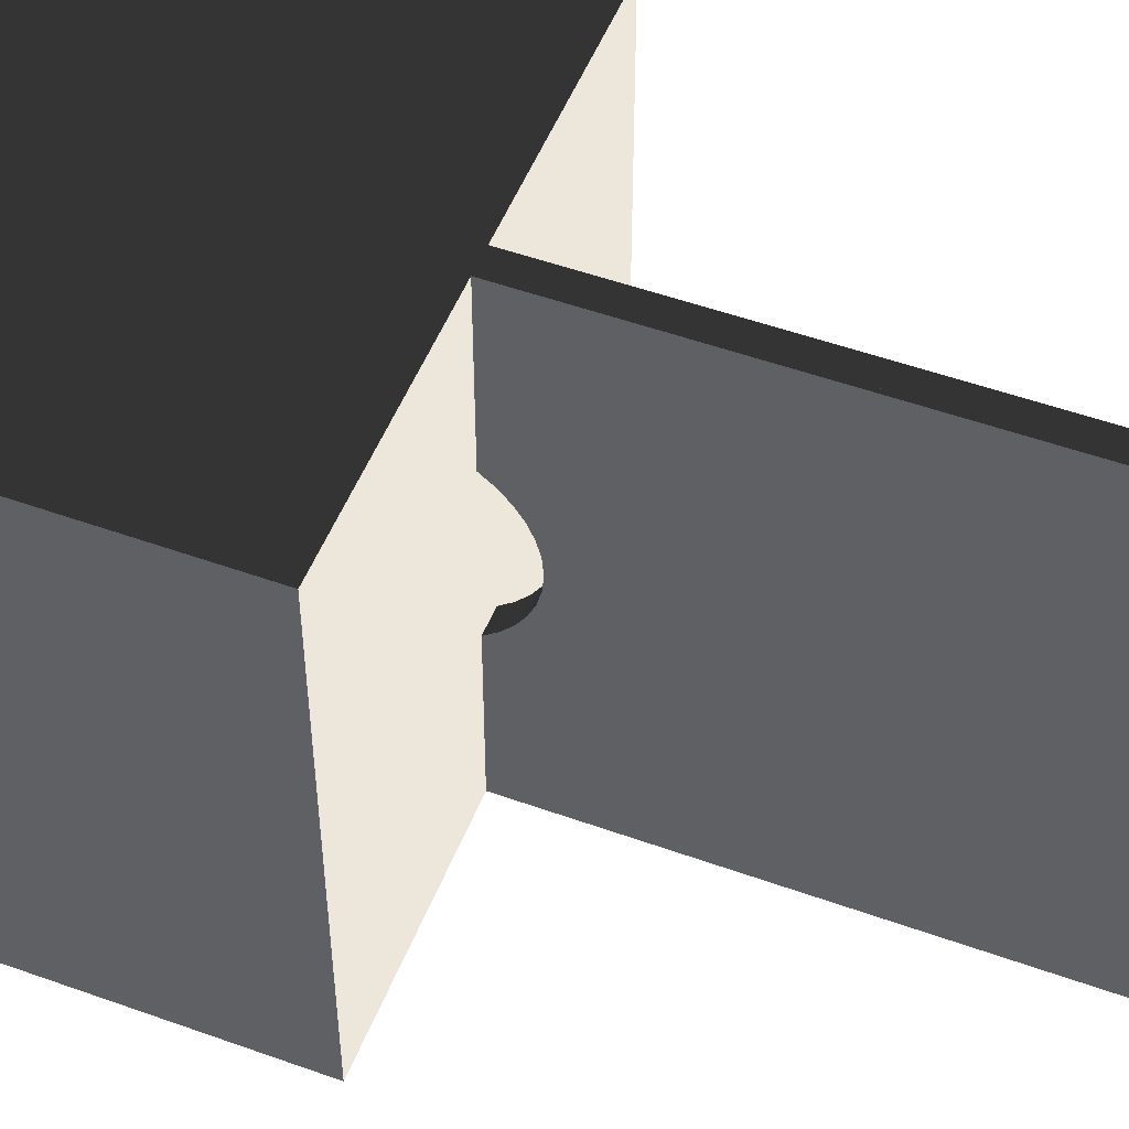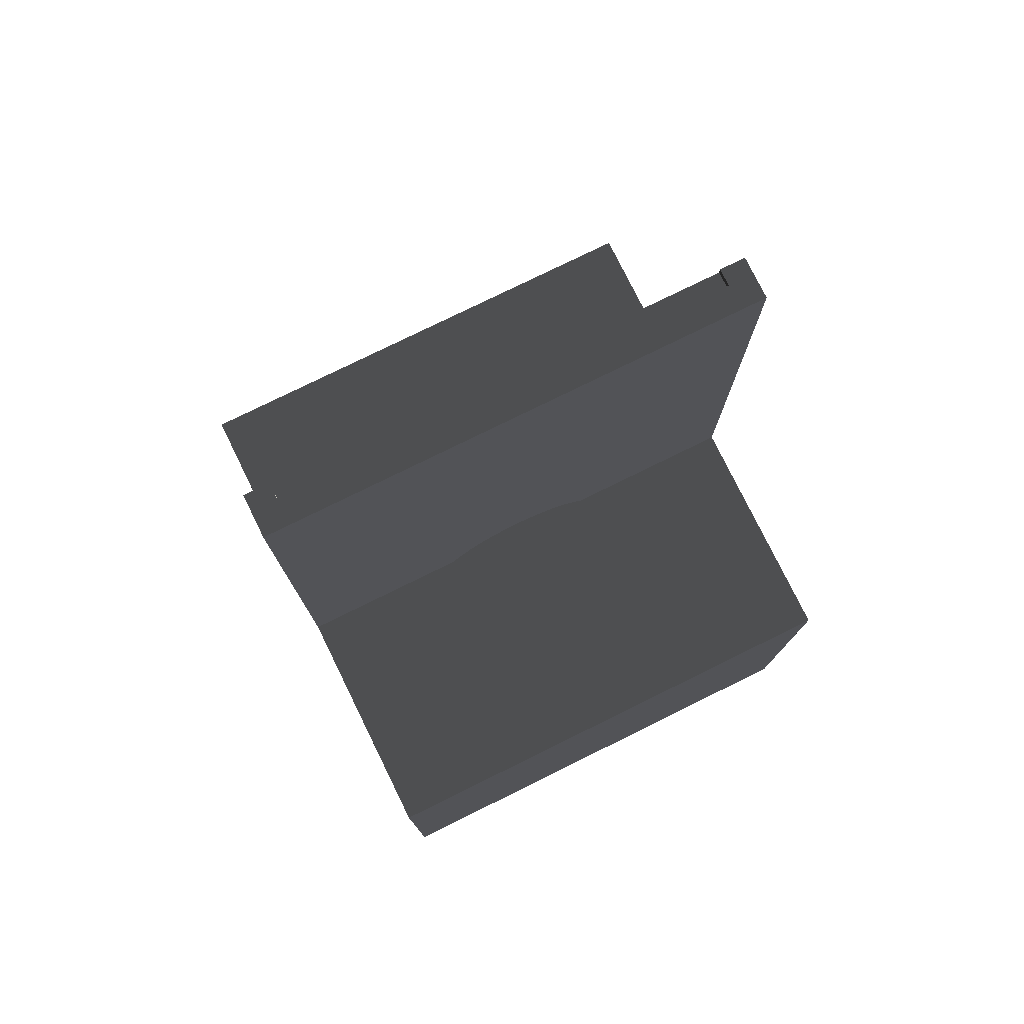
<metadata>
{"format":"obj","ext":"obj","renderer":"f3d","projection":"perspective","resolution":1024,"background":"white","views":[{"elev":51.6,"azim":111.3,"up":"+Z"},{"elev":77.8,"azim":63.8,"up":"+Y"}]}
</metadata>
<code>
v 711.2 2642 -1422
v 711.2 1219 -1422
v 711.2 1524 -1422
v 711.2 1219 -1499
v 711.2 2642 -1499
v 711.2 2642 -1499
v 711.2 2642 -1422
v 711.2 1219 -1499
v 711.2 1219 -1422
v 711.2 1524 -1422
v 0 0 -1499
v 76.2 76.2 -1499
v 1499 0 -1499
v 0 1219 -1499
v 76.2 1143 -1499
v 1422 1143 -1499
v 711.2 2642 -1499
v 787.4 1219 -1499
v 711.2 1219 -1499
v 787.4 2743 -1499
v 711.2 2743 -1499
v 1422 76.2 -1499
v 1499 1219 -1499
v 787.4 1219 -1499
v 711.2 1219 -1499
v 1499 1219 -1499
v 0 1219 -1499
v 1422 1143 -1499
v 1422 76.2 -1499
v 76.2 76.2 -1499
v 1499 0 -1499
v 711.2 2743 -1499
v 711.2 2642 -1499
v 787.4 2743 -1499
v 76.2 1143 -1499
v 0 0 -1499
v 0 1219 0
v 76.2 1219 -76.2
v 0 1219 -1499
v 673.1 1219 0
v 711.2 1219 -76.2
v 711.2 1219 0
v 76.2 1219 -1422
v 711.2 1219 -1499
v 711.2 1219 -1422
v 711.2 1219 -1422
v 76.2 1219 -1422
v 711.2 1219 -1499
v 76.2 1219 -76.2
v 0 1219 -1499
v 711.2 1219 0
v 673.1 1219 0
v 711.2 1219 -76.2
v 0 1219 0
v 787.4 2743 0
v 711.2 2743 -76.2
v 711.2 2743 0
v 711.2 2743 -1422
v 711.2 2743 -1499
v 787.4 2743 -1499
v 787.4 2743 -1499
v 787.4 2743 0
v 711.2 2743 -1499
v 711.2 2743 -1422
v 711.2 2743 -76.2
v 711.2 2743 0
v 787.4 1219 -1499
v 787.4 1524 -1422
v 787.4 1219 -1422
v 787.4 2667 -1422
v 787.4 2667 -76.2
v 787.4 2743 -1499
v 787.4 2743 0
v 787.4 1219 -76.2
v 787.4 1219 0
v 787.4 1524 -76.2
v 787.4 1524 -76.2
v 787.4 1219 -76.2
v 787.4 2667 -76.2
v 787.4 2743 0
v 787.4 1219 0
v 787.4 1219 -1499
v 787.4 2667 -1422
v 787.4 2743 -1499
v 787.4 1524 -1422
v 787.4 1219 -1422
v 825.5 1219 0
v 787.4 1219 -76.2
v 787.4 1219 0
v 1422 1219 -76.2
v 1499 1219 0
v 1422 1219 -1422
v 787.4 1219 -1499
v 787.4 1219 -1422
v 1499 1219 -1499
v 1499 1219 0
v 1422 1219 -1422
v 1499 1219 -1499
v 787.4 1219 -1499
v 787.4 1219 -1422
v 1422 1219 -76.2
v 825.5 1219 0
v 787.4 1219 -76.2
v 787.4 1219 0
v 1499 0 0
v 1499 76.2 -76.2
v 1499 1219 0
v 1499 0 -1499
v 1499 76.2 -1422
v 1499 1143 -1422
v 1499 1143 -76.2
v 1499 1219 -1499
v 1499 0 -1499
v 1499 1143 -1422
v 1499 1219 -1499
v 1499 1143 -76.2
v 1499 76.2 -76.2
v 1499 1219 0
v 1499 76.2 -1422
v 1499 0 0
v 0 1219 0
v 0 1143 -76.2
v 0 0 0
v 0 1219 -1499
v 0 1143 -1422
v 0 76.2 -1422
v 0 76.2 -76.2
v 0 0 -1499
v 0 1219 -1499
v 0 76.2 -1422
v 0 0 -1499
v 0 76.2 -76.2
v 0 1143 -76.2
v 0 0 0
v 0 1143 -1422
v 0 1219 0
v 1499 0 0
v 1422 76.2 0
v 0 0 0
v 1499 1219 0
v 1422 1143 0
v 76.2 1143 0
v 787.4 2743 0
v 711.2 1219 0
v 787.4 1219 0
v 711.2 2642 0
v 711.2 2743 0
v 76.2 76.2 0
v 0 1219 0
v 825.5 1219 0
v 673.1 1219 0
v 673.1 1219 0
v 711.2 1219 0
v 0 1219 0
v 787.4 1219 0
v 825.5 1219 0
v 1499 1219 0
v 76.2 1143 0
v 76.2 76.2 0
v 1422 76.2 0
v 0 0 0
v 711.2 2743 0
v 787.4 2743 0
v 711.2 2642 0
v 1422 1143 0
v 1499 0 0
v 711.2 2642 -76.2
v 711.2 1219 0
v 711.2 2642 0
v 711.2 1549 -76.2
v 711.2 1219 -76.2
v 711.2 1524 -76.2
v 711.2 1524 -76.2
v 711.2 1549 -76.2
v 711.2 1219 -76.2
v 711.2 1219 0
v 711.2 2642 -76.2
v 711.2 2642 0
v 711.2 2743 -1422
v 711.2 2718 -76.2
v 711.2 2743 -76.2
v 711.2 2718 -1422
v 711.2 2718 -1422
v 711.2 2743 -1422
v 711.2 2718 -76.2
v 711.2 2743 -76.2
v 711.2 2667 -1422
v 660.4 2642 -1422
v 711.2 2642 -1422
v 660.4 2667 -1422
v 660.4 2667 -1422
v 711.2 2667 -1422
v 660.4 2642 -1422
v 711.2 2642 -1422
v 660.4 2743 -1499
v 660.4 2718 -1422
v 660.4 2743 -1422
v 660.4 2667 -1422
v 660.4 2642 -1422
v 660.4 2642 -1499
v 660.4 2642 -1499
v 660.4 2743 -1499
v 660.4 2642 -1422
v 660.4 2667 -1422
v 660.4 2718 -1422
v 660.4 2743 -1422
v 711.2 2642 -1499
v 660.4 2642 -1422
v 660.4 2642 -1499
v 711.2 2642 -1422
v 711.2 2642 -1422
v 711.2 2642 -1499
v 660.4 2642 -1422
v 660.4 2642 -1499
v 787.4 2667 -1422
v 711.2 1524 -1422
v 787.4 1524 -1422
v 711.2 2642 -1422
v 711.2 2667 -1422
v 711.2 2667 -1422
v 787.4 2667 -1422
v 711.2 2642 -1422
v 711.2 1524 -1422
v 787.4 1524 -1422
v 660.4 2743 -1499
v 711.2 2642 -1499
v 660.4 2642 -1499
v 711.2 2743 -1499
v 711.2 2743 -1499
v 660.4 2743 -1499
v 711.2 2642 -1499
v 660.4 2642 -1499
v 711.2 2743 -1422
v 660.4 2718 -1422
v 711.2 2718 -1422
v 660.4 2743 -1422
v 660.4 2743 -1422
v 711.2 2743 -1422
v 660.4 2718 -1422
v 711.2 2718 -1422
v 711.2 2743 -1422
v 660.4 2743 -1499
v 660.4 2743 -1422
v 711.2 2743 -1499
v 711.2 2743 -1499
v 711.2 2743 -1422
v 660.4 2743 -1499
v 660.4 2743 -1422
v 787.4 2667 -1422
v 711.2 2667 -76.2
v 711.2 2667 -1422
v 787.4 2667 -76.2
v 787.4 2667 -76.2
v 787.4 2667 -1422
v 711.2 2667 -76.2
v 711.2 2667 -1422
v 787.4 1524 -76.2
v 711.2 1524 -1422
v 711.2 1524 -76.2
v 787.4 1524 -1422
v 787.4 1524 -1422
v 787.4 1524 -76.2
v 711.2 1524 -1422
v 711.2 1524 -76.2
v 711.2 1549 -76.2
v 787.4 1524 -76.2
v 711.2 1524 -76.2
v 787.4 2667 -76.2
v 711.2 2642 -76.2
v 711.2 2667 -76.2
v 711.2 2667 -76.2
v 711.2 2642 -76.2
v 787.4 2667 -76.2
v 711.2 1549 -76.2
v 787.4 1524 -76.2
v 711.2 1524 -76.2
v 787.4 1219 -508
v 787.4 1524 -76.2
v 787.4 1219 -76.2
v 787.4 1256 -537.8
v 787.4 1287 -573.1
v 787.4 1313 -613
v 787.4 1331 -656.4
v 787.4 1524 -1422
v 787.4 1342 -702.2
v 787.4 1346 -749.3
v 787.4 1342 -796.4
v 787.4 1331 -842.2
v 787.4 1313 -885.6
v 787.4 1287 -925.5
v 787.4 1256 -960.8
v 787.4 1219 -990.6
v 787.4 1219 -1422
v 787.4 1219 -1422
v 787.4 1219 -990.6
v 787.4 1524 -1422
v 787.4 1256 -960.8
v 787.4 1287 -925.5
v 787.4 1313 -885.6
v 787.4 1331 -842.2
v 787.4 1342 -796.4
v 787.4 1346 -749.3
v 787.4 1342 -702.2
v 787.4 1331 -656.4
v 787.4 1524 -76.2
v 787.4 1313 -613
v 787.4 1287 -573.1
v 787.4 1256 -537.8
v 787.4 1219 -508
v 787.4 1219 -76.2
v 711.2 1524 -1422
v 711.2 1219 -76.2
v 711.2 1524 -76.2
v 711.2 1331 -656.4
v 711.2 1313 -613
v 711.2 1287 -573.1
v 711.2 1256 -537.8
v 711.2 1219 -508
v 711.2 1342 -702.2
v 711.2 1346 -749.3
v 711.2 1342 -796.4
v 711.2 1331 -842.2
v 711.2 1313 -885.6
v 711.2 1287 -925.5
v 711.2 1256 -960.8
v 711.2 1219 -990.6
v 711.2 1219 -1422
v 711.2 1219 -1422
v 711.2 1524 -1422
v 711.2 1219 -990.6
v 711.2 1256 -960.8
v 711.2 1287 -925.5
v 711.2 1313 -885.6
v 711.2 1331 -842.2
v 711.2 1342 -796.4
v 711.2 1346 -749.3
v 711.2 1342 -702.2
v 711.2 1331 -656.4
v 711.2 1219 -508
v 711.2 1256 -537.8
v 711.2 1219 -76.2
v 711.2 1287 -573.1
v 711.2 1313 -613
v 711.2 1524 -76.2
v 660.4 2667 -76.2
v 711.2 2642 -76.2
v 660.4 2642 -76.2
v 711.2 2667 -76.2
v 711.2 2667 -76.2
v 660.4 2667 -76.2
v 711.2 2642 -76.2
v 660.4 2642 -76.2
v 711.2 1256 -537.8
v 787.4 1219 -508
v 711.2 1219 -508
v 787.4 1256 -537.8
v 787.4 1256 -537.8
v 711.2 1256 -537.8
v 787.4 1219 -508
v 711.2 1219 -508
v 787.4 1287 -573.1
v 711.2 1287 -573.1
v 787.4 1287 -573.1
v 711.2 1287 -573.1
v 787.4 1313 -613
v 711.2 1313 -613
v 787.4 1313 -613
v 711.2 1313 -613
v 787.4 1331 -656.4
v 711.2 1331 -656.4
v 787.4 1331 -656.4
v 711.2 1331 -656.4
v 787.4 1342 -702.2
v 711.2 1342 -702.2
v 787.4 1342 -702.2
v 711.2 1342 -702.2
v 787.4 1346 -749.3
v 711.2 1346 -749.3
v 787.4 1346 -749.3
v 711.2 1346 -749.3
v 787.4 1342 -796.4
v 711.2 1342 -796.4
v 787.4 1342 -796.4
v 711.2 1342 -796.4
v 787.4 1331 -842.2
v 711.2 1331 -842.2
v 787.4 1331 -842.2
v 711.2 1331 -842.2
v 787.4 1313 -885.6
v 711.2 1313 -885.6
v 787.4 1313 -885.6
v 711.2 1313 -885.6
v 787.4 1287 -925.5
v 711.2 1287 -925.5
v 787.4 1287 -925.5
v 711.2 1287 -925.5
v 787.4 1256 -960.8
v 711.2 1256 -960.8
v 787.4 1256 -960.8
v 711.2 1256 -960.8
v 711.2 1219 -990.6
v 787.4 1219 -990.6
v 711.2 1219 -990.6
v 787.4 1219 -990.6
v 711.2 2642 -76.2
v 660.4 2642 0
v 660.4 2642 -76.2
v 711.2 2642 0
v 711.2 2642 0
v 711.2 2642 -76.2
v 660.4 2642 0
v 660.4 2642 -76.2
v 660.4 2743 -76.2
v 660.4 2642 0
v 660.4 2743 0
v 660.4 2642 -76.2
v 660.4 2718 -76.2
v 660.4 2667 -76.2
v 660.4 2667 -76.2
v 660.4 2718 -76.2
v 660.4 2642 -76.2
v 660.4 2743 -76.2
v 660.4 2642 0
v 660.4 2743 0
v 711.2 2743 0
v 660.4 2642 0
v 711.2 2642 0
v 660.4 2743 0
v 660.4 2743 0
v 711.2 2743 0
v 660.4 2642 0
v 711.2 2642 0
v 711.2 2743 0
v 660.4 2743 -76.2
v 660.4 2743 0
v 711.2 2743 -76.2
v 711.2 2743 -76.2
v 711.2 2743 0
v 660.4 2743 -76.2
v 660.4 2743 0
v 660.4 2743 -76.2
v 711.2 2718 -76.2
v 660.4 2718 -76.2
v 711.2 2743 -76.2
v 711.2 2743 -76.2
v 660.4 2743 -76.2
v 711.2 2718 -76.2
v 660.4 2718 -76.2
v 1499 0 -1499
v 0 0 0
v 0 0 -1499
v 1499 0 0
v 1499 0 0
v 1499 0 -1499
v 0 0 0
v 0 0 -1499
v 711.2 2743 -1499
v 711.2 2718 -1422
v 711.2 2743 -1422
v 711.2 2667 -1422
v 711.2 2642 -1422
v 711.2 2642 -1499
v 711.2 2642 -1499
v 711.2 2743 -1499
v 711.2 2642 -1422
v 711.2 2667 -1422
v 711.2 2718 -1422
v 711.2 2743 -1422
v 711.2 2667 -76.2
v 711.2 2718 -76.2
v 711.2 2743 -76.2
v 711.2 2642 0
v 711.2 2743 0
v 711.2 2642 -76.2
v 711.2 2667 -76.2
v 711.2 2718 -76.2
v 711.2 2642 -76.2
v 711.2 2743 -76.2
v 711.2 2642 0
v 711.2 2743 0
v 660.4 2718 -1422
v 660.4 2667 -76.2
v 660.4 2718 -76.2
v 660.4 2667 -1422
v 660.4 2667 -1422
v 660.4 2718 -1422
v 660.4 2667 -76.2
v 660.4 2718 -76.2
v 711.2 2718 -76.2
v 660.4 2718 -1422
v 660.4 2718 -76.2
v 711.2 2718 -1422
v 711.2 2718 -1422
v 711.2 2718 -76.2
v 660.4 2718 -1422
v 660.4 2718 -76.2
v 711.2 2667 -1422
v 660.4 2667 -76.2
v 660.4 2667 -1422
v 711.2 2667 -76.2
v 711.2 2667 -76.2
v 711.2 2667 -1422
v 660.4 2667 -76.2
v 660.4 2667 -1422
v 0 1143 -1422
v 0 76.2 -76.2
v 0 1143 -76.2
v 0 76.2 -1422
v 0 76.2 -1422
v 0 1143 -1422
v 0 76.2 -76.2
v 0 1143 -76.2
v 1422 1143 0
v 76.2 76.2 0
v 1422 76.2 0
v 76.2 1143 0
v 76.2 1143 0
v 1422 1143 0
v 76.2 76.2 0
v 1422 76.2 0
v 76.2 1143 -1499
v 1422 76.2 -1499
v 76.2 76.2 -1499
v 1422 1143 -1499
v 1422 1143 -1499
v 76.2 1143 -1499
v 1422 76.2 -1499
v 76.2 76.2 -1499
v 1422 1219 -76.2
v 787.4 1219 -508
v 787.4 1219 -76.2
v 787.4 1219 -990.6
v 787.4 1219 -1422
v 1422 1219 -1422
v 711.2 1219 -990.6
v 711.2 1219 -508
v 711.2 1219 -76.2
v 76.2 1219 -1422
v 76.2 1219 -76.2
v 711.2 1219 -1422
v 711.2 1219 -990.6
v 711.2 1219 -508
v 711.2 1219 -1422
v 711.2 1219 -76.2
v 76.2 1219 -1422
v 76.2 1219 -76.2
v 787.4 1219 -990.6
v 787.4 1219 -508
v 1422 1219 -1422
v 1422 1219 -76.2
v 787.4 1219 -1422
v 787.4 1219 -76.2
v 711.2 2667 -1422
v 711.2 2642 -76.2
v 711.2 2667 -76.2
v 711.2 1524 -1422
v 711.2 2642 -1422
v 711.2 1524 -76.2
v 711.2 1549 -76.2
v 711.2 1524 -1422
v 711.2 2642 -76.2
v 711.2 1524 -76.2
v 711.2 1549 -76.2
v 711.2 2642 -1422
v 711.2 2667 -1422
v 711.2 2667 -76.2
v 1499 76.2 -1422
v 1499 1143 -76.2
v 1499 76.2 -76.2
v 1499 1143 -1422
v 1499 1143 -1422
v 1499 76.2 -1422
v 1499 1143 -76.2
v 1499 76.2 -76.2
v 787.4 1524 -76.2
v 787.4 2667 -1422
v 787.4 2667 -76.2
v 787.4 1524 -1422
v 787.4 1524 -1422
v 787.4 1524 -76.2
v 787.4 2667 -1422
v 787.4 2667 -76.2
f 1 2 3
f 2 1 4
f 4 1 5
f 11 12 13
f 12 11 14
f 12 14 15
f 15 14 16
f 17 18 19
f 18 17 20
f 20 17 21
f 13 22 23
f 22 13 12
f 23 22 16
f 23 16 14
f 23 14 19
f 23 19 18
f 37 38 39
f 38 37 40
f 38 40 41
f 41 40 42
f 39 43 44
f 43 39 38
f 44 43 45
f 55 56 57
f 56 55 58
f 58 55 59
f 59 55 60
f 67 68 69
f 68 67 70
f 71 72 73
f 72 71 70
f 72 70 67
f 74 73 75
f 73 74 71
f 71 74 76
f 87 88 89
f 88 87 90
f 90 87 91
f 90 91 92
f 92 93 94
f 93 92 95
f 95 92 91
f 105 106 107
f 106 105 108
f 106 108 109
f 109 108 110
f 107 111 112
f 111 107 106
f 112 111 110
f 112 110 108
f 121 122 123
f 122 121 124
f 122 124 125
f 125 124 126
f 123 127 128
f 127 123 122
f 128 127 126
f 128 126 124
f 137 138 139
f 138 137 140
f 138 140 141
f 141 140 142
f 143 144 145
f 144 143 146
f 146 143 147
f 139 148 149
f 148 139 138
f 149 148 142
f 149 142 140
f 149 140 150
f 149 150 145
f 149 145 144
f 149 144 151
f 167 168 169
f 168 167 170
f 170 171 168
f 171 170 172
f 179 180 181
f 180 179 182
f 6 7 8
f 8 7 9
f 10 9 7
f 24 25 26
f 25 27 26
f 27 28 26
f 28 29 26
f 30 31 29
f 26 29 31
f 32 33 34
f 34 33 24
f 25 24 33
f 28 27 35
f 35 27 30
f 27 36 30
f 31 30 36
f 46 47 48
f 49 50 47
f 48 47 50
f 51 52 53
f 53 52 49
f 52 54 49
f 50 49 54
f 61 62 63
f 63 62 64
f 64 62 65
f 66 65 62
f 77 78 79
f 79 78 80
f 81 80 78
f 82 83 84
f 83 79 84
f 80 84 79
f 83 82 85
f 86 85 82
f 96 97 98
f 98 97 99
f 100 99 97
f 97 96 101
f 96 102 101
f 101 102 103
f 104 103 102
f 113 114 115
f 114 116 115
f 117 118 116
f 115 116 118
f 114 113 119
f 119 113 117
f 113 120 117
f 118 117 120
f 129 130 131
f 130 132 131
f 133 134 132
f 131 132 134
f 130 129 135
f 135 129 133
f 129 136 133
f 134 133 136
f 152 153 154
f 153 155 154
f 155 156 154
f 156 157 154
f 157 158 154
f 158 159 154
f 160 161 159
f 154 159 161
f 162 163 164
f 164 163 153
f 155 153 163
f 158 157 165
f 165 157 160
f 157 166 160
f 161 160 166
f 173 174 175
f 176 175 174
f 174 177 176
f 178 176 177
f 183 184 185
f 186 185 184
f 187 188 189
f 188 187 190
f 195 196 197
f 196 195 198
f 198 195 199
f 199 195 200
f 207 208 209
f 208 207 210
f 215 216 217
f 216 215 218
f 218 215 219
f 225 226 227
f 226 225 228
f 233 234 235
f 234 233 236
f 241 242 243
f 242 241 244
f 249 250 251
f 250 249 252
f 257 258 259
f 258 257 260
f 265 266 267
f 266 265 268
f 268 265 269
f 268 269 270
f 277 278 279
f 278 277 280
f 278 280 281
f 278 281 282
f 278 282 283
f 278 283 284
f 284 283 285
f 284 285 286
f 284 286 287
f 284 287 288
f 284 288 289
f 284 289 290
f 284 290 291
f 284 291 292
f 284 292 293
f 311 312 313
f 312 311 314
f 312 314 315
f 312 315 316
f 312 316 317
f 312 317 318
f 314 311 319
f 319 311 320
f 320 311 321
f 321 311 322
f 322 311 323
f 323 311 324
f 324 311 325
f 325 311 326
f 326 311 327
f 345 346 347
f 346 345 348
f 353 354 355
f 354 353 356
f 361 353 362
f 353 361 356
f 365 362 366
f 362 365 361
f 369 366 370
f 366 369 365
f 373 370 374
f 370 373 369
f 377 374 378
f 374 377 373
f 381 378 382
f 378 381 377
f 385 382 386
f 382 385 381
f 389 386 390
f 386 389 385
f 393 390 394
f 390 393 389
f 397 394 398
f 394 397 393
f 397 401 402
f 401 397 398
f 405 406 407
f 406 405 408
f 413 414 415
f 414 413 416
f 416 413 417
f 416 417 418
f 425 426 427
f 426 425 428
f 433 434 435
f 434 433 436
f 441 442 443
f 442 441 444
f 191 192 193
f 194 193 192
f 201 202 203
f 203 202 204
f 204 202 205
f 206 205 202
f 211 212 213
f 214 213 212
f 220 221 222
f 222 221 223
f 224 223 221
f 229 230 231
f 232 231 230
f 237 238 239
f 240 239 238
f 245 246 247
f 248 247 246
f 253 254 255
f 256 255 254
f 261 262 263
f 264 263 262
f 271 272 273
f 272 274 273
f 273 274 275
f 276 275 274
f 294 295 296
f 295 297 296
f 297 298 296
f 298 299 296
f 299 300 296
f 300 301 296
f 301 302 296
f 302 303 296
f 303 304 296
f 296 304 305
f 304 306 305
f 306 307 305
f 307 308 305
f 308 309 305
f 310 305 309
f 328 329 330
f 330 329 331
f 331 329 332
f 332 329 333
f 333 329 334
f 334 329 335
f 335 329 336
f 336 329 337
f 337 329 338
f 339 340 341
f 340 342 341
f 342 343 341
f 343 338 341
f 338 329 341
f 344 341 329
f 349 350 351
f 352 351 350
f 357 358 359
f 360 359 358
f 357 363 358
f 364 358 363
f 363 367 364
f 368 364 367
f 367 371 368
f 372 368 371
f 371 375 372
f 376 372 375
f 375 379 376
f 380 376 379
f 379 383 380
f 384 380 383
f 383 387 384
f 388 384 387
f 387 391 388
f 392 388 391
f 391 395 392
f 396 392 395
f 395 399 396
f 400 396 399
f 400 399 403
f 404 403 399
f 409 410 411
f 412 411 410
f 419 420 421
f 420 422 421
f 421 422 423
f 424 423 422
f 429 430 431
f 432 431 430
f 437 438 439
f 440 439 438
f 445 446 447
f 448 447 446
f 449 450 451
f 450 449 452
f 453 454 455
f 456 455 454
f 457 458 459
f 458 457 460
f 460 457 461
f 461 457 462
f 463 464 465
f 465 464 466
f 466 464 467
f 468 467 464
f 458 469 470
f 469 458 460
f 471 472 473
f 472 471 474
f 474 471 470
f 474 470 469
f 475 476 477
f 476 478 477
f 477 478 479
f 480 479 478
f 466 467 475
f 476 475 467
f 481 482 483
f 482 481 484
f 489 490 491
f 490 489 492
f 497 498 499
f 498 497 500
f 485 486 487
f 488 487 486
f 493 494 495
f 496 495 494
f 501 502 503
f 504 503 502
f 505 506 507
f 506 505 508
f 509 510 511
f 512 511 510
f 513 514 515
f 514 513 516
f 517 518 519
f 520 519 518
f 521 522 523
f 522 521 524
f 525 526 527
f 528 527 526
f 529 530 531
f 530 529 532
f 532 529 533
f 533 529 534
f 530 535 536
f 535 530 532
f 537 538 539
f 538 537 540
f 540 537 536
f 540 536 535
f 541 542 543
f 542 544 543
f 543 544 545
f 546 545 544
f 547 548 541
f 542 541 548
f 549 550 551
f 551 550 547
f 547 550 548
f 552 548 550
f 553 554 555
f 554 553 556
f 556 553 557
f 554 558 559
f 558 554 556
f 560 561 562
f 563 562 561
f 564 565 560
f 560 565 561
f 566 561 565
f 567 568 569
f 568 567 570
f 571 572 573
f 574 573 572
f 575 576 577
f 576 575 578
f 579 580 581
f 582 581 580

</code>
